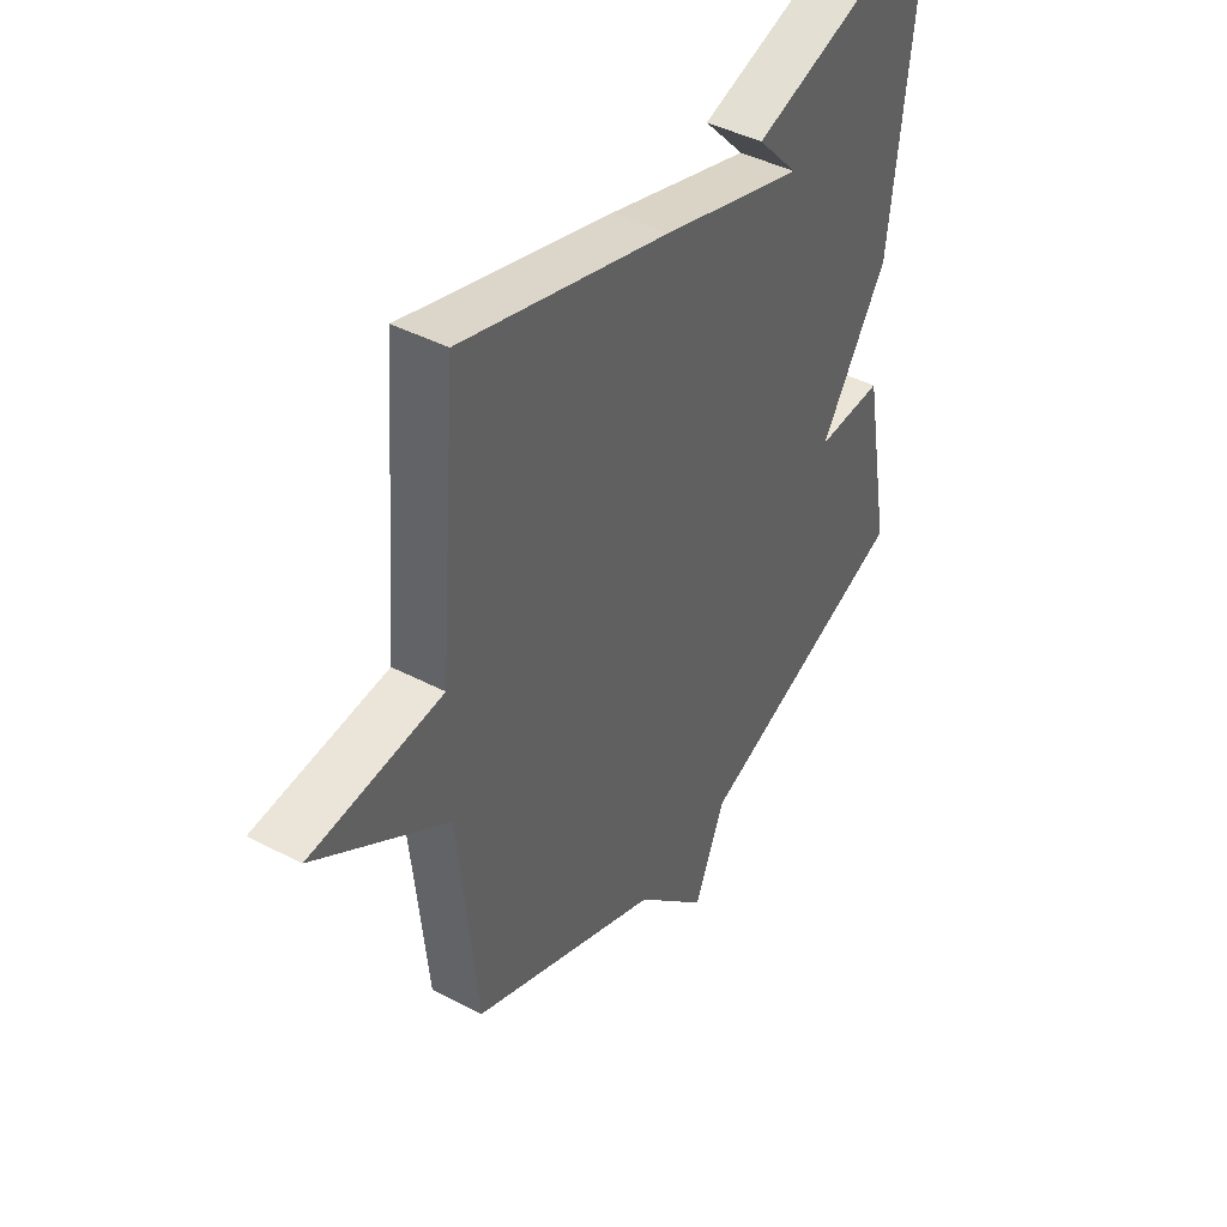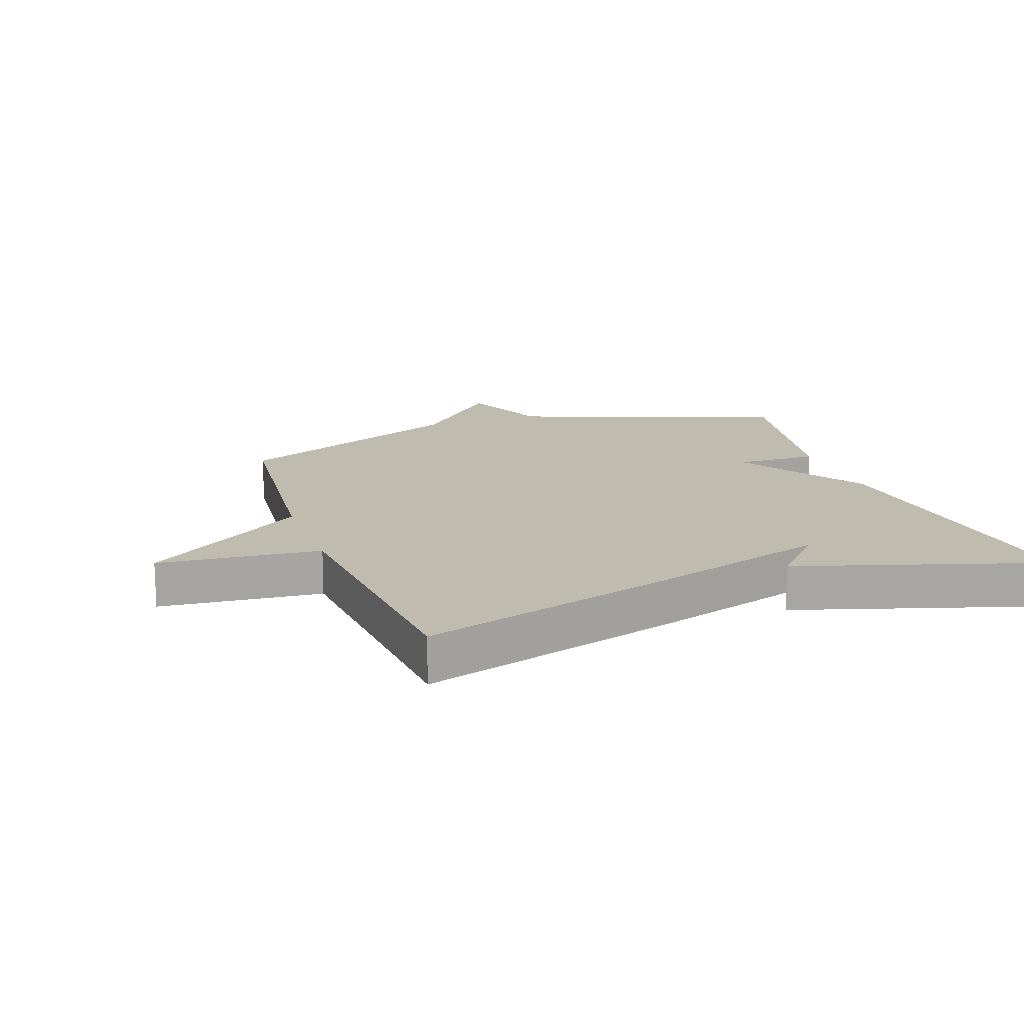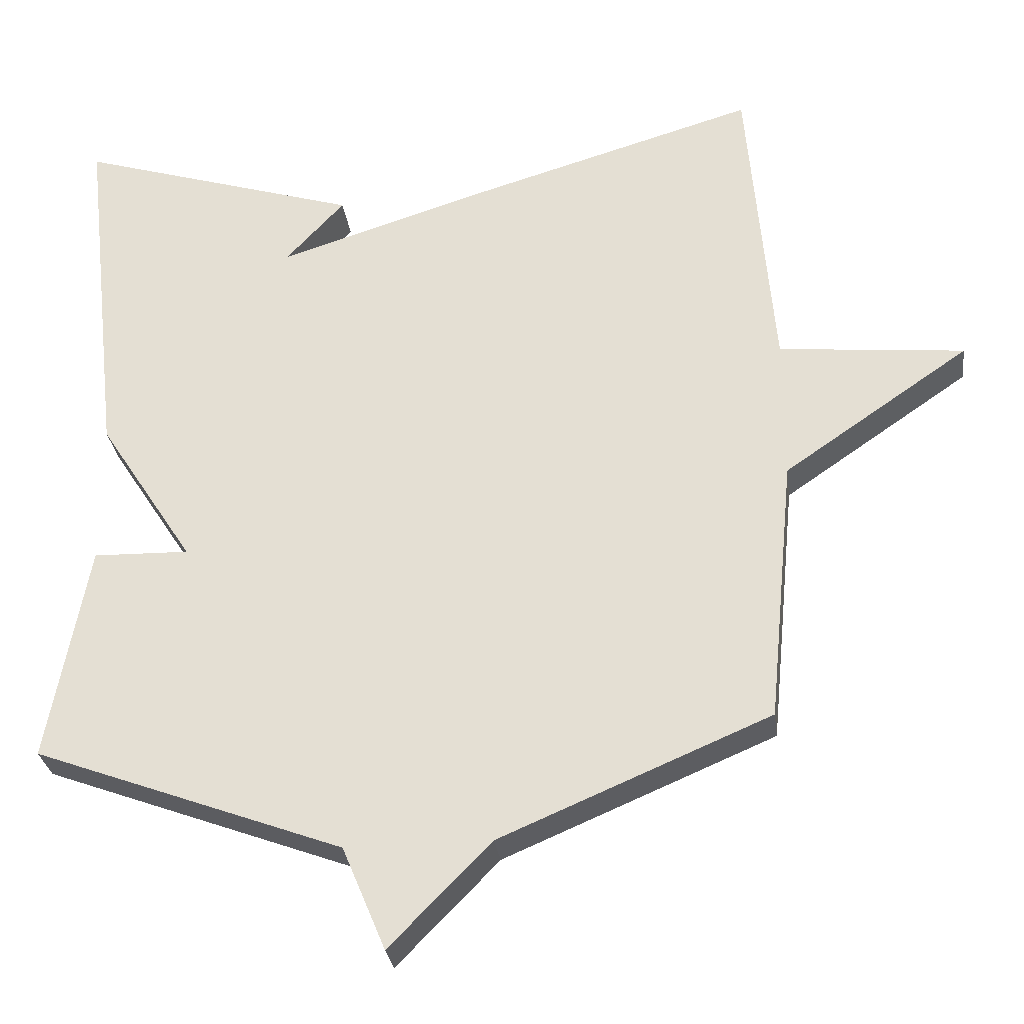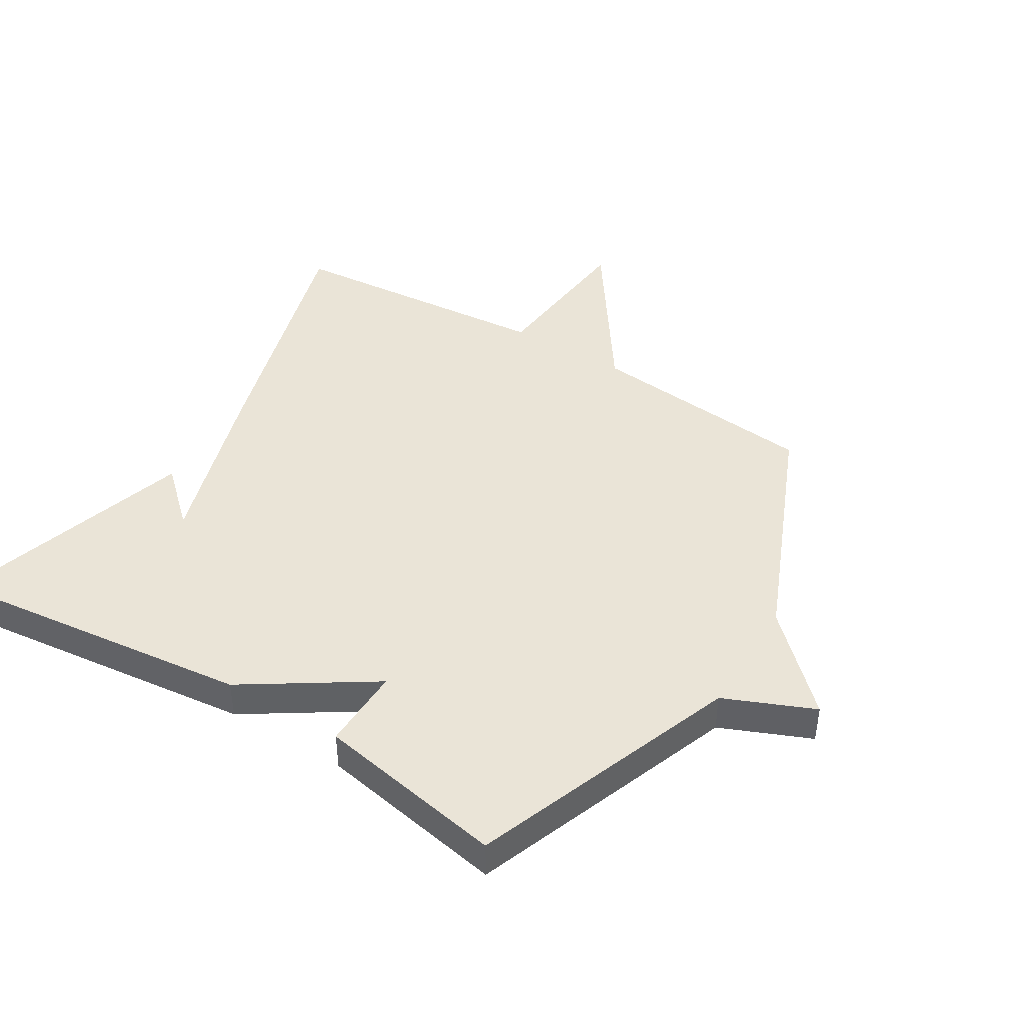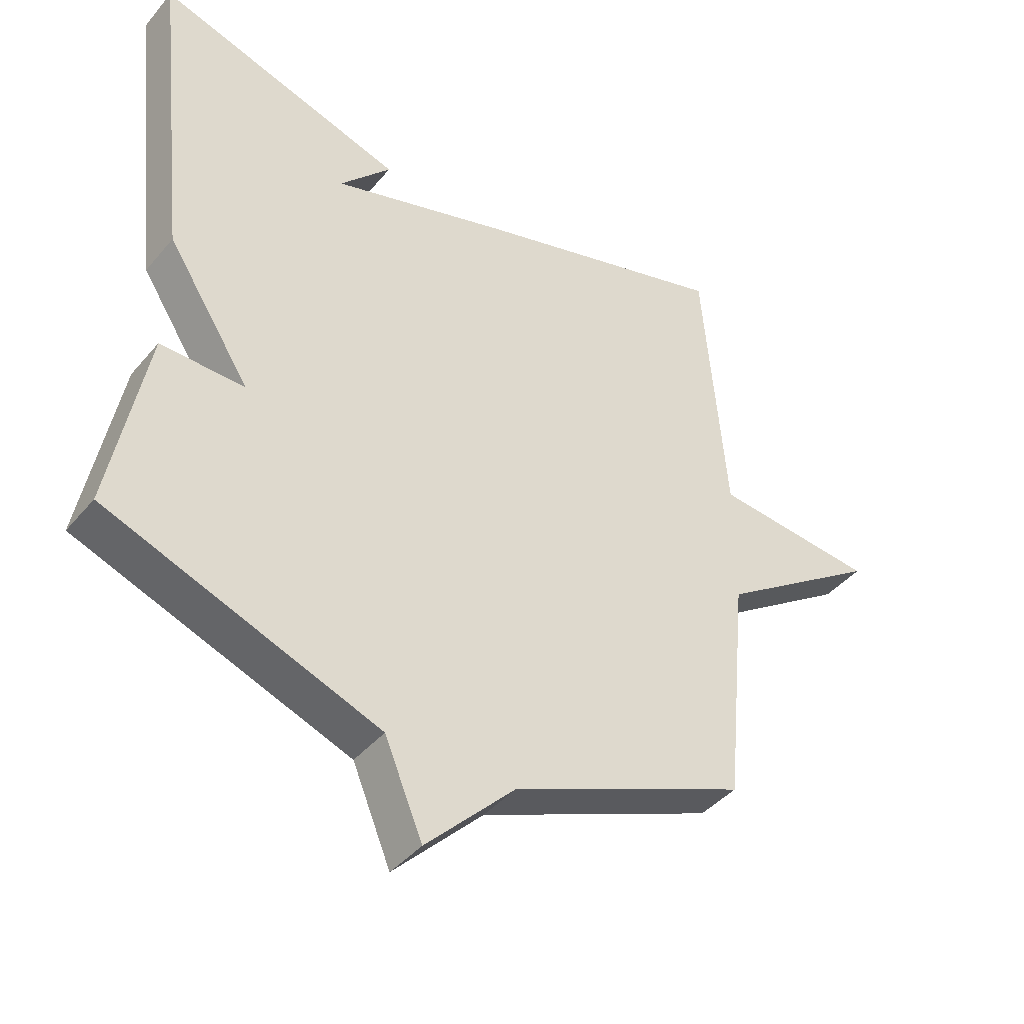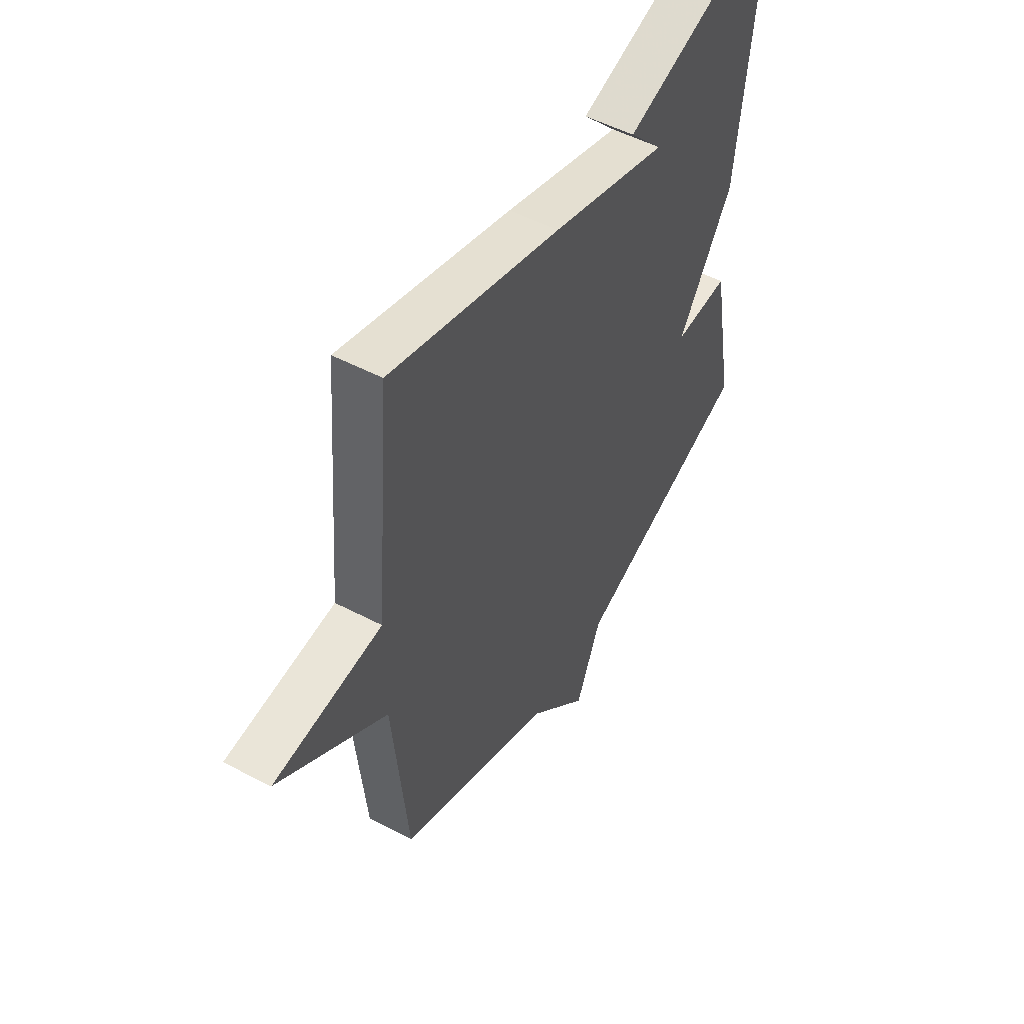
<metadata>
{"format":"obj","ext":"obj","renderer":"f3d","projection":"perspective","resolution":1024,"background":"white","views":[{"elev":43.4,"azim":-58.3,"up":"+Z"},{"elev":16.2,"azim":-19.5,"up":"+Y"},{"elev":-29.1,"azim":-172.6,"up":"+Z"},{"elev":43.7,"azim":121.4,"up":"+Y"},{"elev":-42.0,"azim":143.7,"up":"+Z"},{"elev":51.5,"azim":-60.2,"up":"+Z"}]}
</metadata>
<code>
v 0.5 0.07 -0.5
v 0.073 0.07 -0.658
v 0.013 0.07 -0.801
v -0.127 0.07 -0.658
v -0.5 0.07 -0.5
v -0.536 0.07 -0.132
v -0.793 0.07 0.044
v -0.536 0.07 0.068
v -0.5 0.07 0.5
v -0.092 0.07 0.38
v 0.189 0.07 0.292
v 0.108 0.07 0.38
v 0.5 0.07 0.5
v 0.444 0.07 0.002
v 0.312 0.07 -0.201
v 0.444 0.07 -0.198
v 0.5 0 -0.5
v 0.073 0 -0.658
v 0.013 0 -0.801
v -0.127 0 -0.658
v -0.5 0 -0.5
v -0.536 0 -0.132
v -0.793 0 0.044
v -0.536 0 0.068
v -0.5 0 0.5
v -0.092 0 0.38
v 0.189 0 0.292
v 0.108 0 0.38
v 0.5 0 0.5
v 0.444 0 0.002
v 0.312 0 -0.201
v 0.444 0 -0.198
f 15 16 1 2
f 13 14 15
f 13 15 2
f 11 12 13
f 2 3 4
f 13 2 4
f 11 13 4
f 4 5 6
f 11 4 6
f 10 11 6
f 9 10 6
f 8 9 6
f 6 7 8
f 18 17 32 31
f 31 30 29
f 18 31 29
f 29 28 27
f 20 19 18
f 20 18 29
f 20 29 27
f 22 21 20
f 22 20 27
f 22 27 26
f 22 26 25
f 22 25 24
f 24 23 22
f 1 17 18 2
f 2 18 19 3
f 3 19 20 4
f 4 20 21 5
f 5 21 22 6
f 6 22 23 7
f 7 23 24 8
f 8 24 25 9
f 9 25 26 10
f 10 26 27 11
f 11 27 28 12
f 12 28 29 13
f 13 29 30 14
f 14 30 31 15
f 15 31 32 16
f 16 32 17 1

</code>
